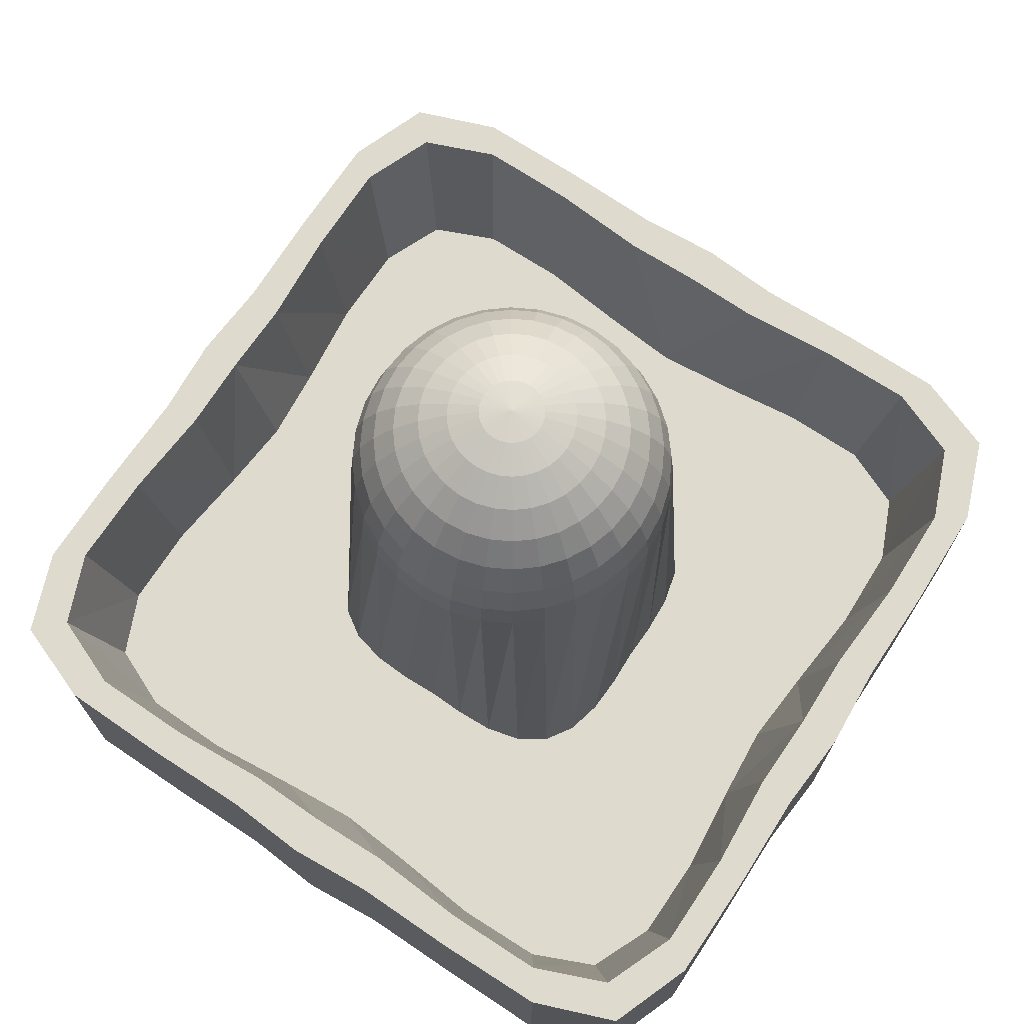
<metadata>
{"format":"obj","ext":"obj","renderer":"f3d","projection":"perspective","resolution":1024,"background":"white","views":[{"elev":71.2,"azim":-56.6,"up":"+Y"}]}
</metadata>
<code>
o Mesh_Cylinder
v 0 0.05 -0
v 0 0.05 -1
v 0.1988 0.05 -0.9845
v 0.4479 0.05 -0.9891
v 0.7154 0.05 -0.9913
v 0.9163 0.05 -0.9163
v 0.9913 0.05 -0.7154
v 0.9891 0.05 -0.4479
v 0.9845 0.05 -0.1988
v 1 0.05 -0
v 0.9845 0.05 0.1985
v 0.9898 0.05 0.4436
v 0.9932 0.05 0.7048
v 0.9188 0.05 0.9025
v 0.7173 0.05 0.9807
v 0.4487 0.05 0.9848
v 0.1988 0.05 0.9842
v 0 0.05 1
v -0.1987 0.05 0.9844
v -0.4463 0.05 0.9875
v -0.7115 0.05 0.9874
v -0.9113 0.05 0.9113
v -0.9874 0.05 0.7115
v -0.9875 0.05 0.4463
v -0.9844 0.05 0.1987
v -1 0.05 -1e-06
v -0.9843 0.05 -0.1988
v -0.9855 0.05 -0.4479
v -0.9826 0.05 -0.7154
v -0.905 0.05 -0.9163
v -0.7067 0.05 -0.9913
v -0.4444 0.05 -0.9891
v -0.1986 0.05 -0.9845
v 2e-06 0.55 -1
v 0.2007 0.55 -0.9864
v 0.4512 0.55 -0.9924
v 0.7154 0.55 -0.9913
v 0.9163 0.55 -0.9163
v 0.9913 0.55 -0.7154
v 0.9924 0.55 -0.4512
v 0.9864 0.55 -0.2007
v 1 0.55 2e-06
v 0.9865 0.55 0.2003
v 0.9932 0.55 0.4467
v 0.9932 0.55 0.7048
v 0.9188 0.55 0.9025
v 0.7173 0.55 0.9807
v 0.452 0.55 0.9879
v 0.2008 0.55 0.986
v 1e-06 0.55 1
v -0.2006 0.55 0.9863
v -0.4495 0.55 0.9907
v -0.7115 0.55 0.9874
v -0.9113 0.55 0.9113
v -0.9874 0.55 0.7115
v -0.9907 0.55 0.4495
v -0.9863 0.55 0.2006
v -1 0.55 4e-06
v -0.9861 0.55 -0.2007
v -0.9887 0.55 -0.4512
v -0.9826 0.55 -0.7154
v -0.905 0.55 -0.9163
v -0.7067 0.55 -0.9913
v -0.4475 0.55 -0.9924
v -0.2004 0.55 -0.9864
v 8e-06 0.1837 -0.394
v -0.08873 0.1837 -0.3976
v -0.07653 1.098 -0.3847
v 0 1.098 -0.3923
v -0.1801 0.1837 -0.3941
v -0.1501 1.098 -0.3624
v -0.2633 0.1837 -0.3741
v -0.2179 1.098 -0.3261
v -0.3287 0.1837 -0.3317
v -0.2774 1.098 -0.2774
v -0.3715 0.1837 -0.2659
v -0.3262 1.098 -0.2179
v -0.3924 0.1837 -0.1818
v -0.3624 1.098 -0.1501
v -0.3969 0.1837 -0.08942
v -0.3847 1.098 -0.07652
v -0.394 0.1837 -6.3e-05
v -0.3923 1.098 3e-06
v -0.3973 0.1837 0.08912
v -0.3847 1.098 0.07653
v -0.3933 0.1837 0.181
v -0.3624 1.098 0.1501
v -0.3729 0.1837 0.2647
v -0.3262 1.098 0.2179
v -0.3304 0.1837 0.3304
v -0.2774 1.098 0.2774
v -0.2647 0.1837 0.3729
v -0.2179 1.098 0.3262
v -0.181 0.1837 0.3933
v -0.1501 1.098 0.3624
v -0.08911 0.1837 0.3973
v -0.07653 1.098 0.3847
v 7.8e-05 0.1837 0.3939
v 0 1.098 0.3923
v 0.08958 0.1837 0.3968
v 0.07653 1.098 0.3847
v 0.1822 0.1837 0.392
v 0.1501 1.098 0.3624
v 0.2664 0.1837 0.3709
v 0.2179 1.098 0.3262
v 0.3323 0.1837 0.3281
v 0.2774 1.098 0.2774
v 0.3747 0.1837 0.2627
v 0.3262 1.098 0.2179
v 0.3945 0.1837 0.1797
v 0.3624 1.098 0.1501
v 0.3978 0.1837 0.08858
v 0.3847 1.098 0.07653
v 0.394 0.1837 -9.9e-05
v 0.3923 1.098 2e-06
v 0.3976 0.1837 -0.08942
v 0.3847 1.098 -0.07652
v 0.3941 0.1837 -0.1818
v 0.3624 1.098 -0.1501
v 0.3741 0.1837 -0.2659
v 0.3262 1.098 -0.2179
v 0.3317 0.1837 -0.3317
v 0.2774 1.098 -0.2774
v 0.2659 0.1837 -0.3741
v 0.2179 1.098 -0.3261
v 0.1818 0.1837 -0.3941
v 0.1501 1.098 -0.3624
v 0.08943 0.1837 -0.3976
v 0.07653 1.098 -0.3847
v 1e-06 0.55 -0.9032
v 0.1898 0.55 -0.8995
v 0.4292 0.55 -0.918
v 0.6697 0.55 -0.9189
v 0.8479 0.55 -0.8479
v 0.9189 0.55 -0.6697
v 0.918 0.55 -0.4292
v 0.8995 0.55 -0.1898
v 0.9032 0.55 2e-06
v 0.8996 0.55 0.1889
v 0.919 0.55 0.4237
v 0.9209 0.55 0.6586
v 0.8504 0.55 0.8341
v 0.6717 0.55 0.9078
v 0.4302 0.55 0.9125
v 0.19 0.55 0.8986
v 1e-06 0.55 0.9032
v -0.1895 0.55 0.8992
v -0.4272 0.55 0.916
v -0.6656 0.55 0.9148
v -0.8428 0.55 0.8428
v -0.9148 0.55 0.6656
v -0.916 0.55 0.4272
v -0.8991 0.55 0.1895
v -0.9032 0.55 4e-06
v -0.8987 0.55 -0.1898
v -0.9135 0.55 -0.4292
v -0.9098 0.55 -0.6697
v -0.8366 0.55 -0.8479
v -0.6606 0.55 -0.9189
v -0.4247 0.55 -0.918
v -0.1891 0.55 -0.8995
v 2e-06 0.1837 -0.8061
v 0.1891 0.1837 -0.8224
v 0.411 0.1837 -0.8472
v 0.6233 0.1837 -0.8456
v 0.7791 0.1837 -0.7791
v 0.8456 0.1837 -0.6232
v 0.8472 0.1837 -0.411
v 0.8224 0.1837 -0.1891
v 0.8061 0.1837 -0
v 0.8228 0.1837 0.187
v 0.8485 0.1837 0.4042
v 0.8477 0.1837 0.6117
v 0.7816 0.1837 0.7653
v 0.6253 0.1837 0.8341
v 0.4122 0.1837 0.8405
v 0.1895 0.1837 0.8203
v 2e-06 0.1837 0.8061
v -0.1883 0.1837 0.8216
v -0.4085 0.1837 0.8448
v -0.619 0.1837 0.8414
v -0.7741 0.1837 0.7741
v -0.8414 0.1837 0.619
v -0.8448 0.1837 0.4085
v -0.8216 0.1837 0.1883
v -0.8061 0.1837 3e-06
v -0.8207 0.1837 -0.1891
v -0.8417 0.1837 -0.411
v -0.8362 0.1837 -0.6232
v -0.7678 0.1837 -0.7791
v -0.6138 0.1837 -0.8456
v -0.4055 0.1837 -0.8472
v -0.1874 0.1837 -0.8224
v 0.3847 1.175 2e-06
v 0.3773 1.175 -0.07505
v 0.3624 1.248 2e-06
v 0.3554 1.248 -0.0707
v 0.3262 1.316 2e-06
v 0.3199 1.316 -0.06363
v 0.2774 1.376 2e-06
v 0.272 1.376 -0.05411
v 0.2179 1.424 2e-06
v 0.2137 1.424 -0.04251
v 0.1501 1.461 2e-06
v 0.1472 1.461 -0.02928
v 0.07653 1.483 2e-06
v 0.07505 1.483 -0.01493
v 0 1.49 2e-06
v 0.0707 1.483 -0.02928
v 0.1387 1.461 -0.05744
v 0.2013 1.424 -0.08339
v 0.2563 1.376 -0.1061
v 0.3013 1.316 -0.1248
v 0.3348 1.248 -0.1387
v 0.3554 1.175 -0.1472
v 0.3199 1.175 -0.2137
v 0.3013 1.248 -0.2013
v 0.2712 1.316 -0.1812
v 0.2306 1.376 -0.1541
v 0.1812 1.424 -0.1211
v 0.1248 1.461 -0.08339
v 0.06363 1.483 -0.04251
v 0.05411 1.483 -0.05411
v 0.1061 1.461 -0.1061
v 0.1541 1.424 -0.1541
v 0.1961 1.376 -0.1961
v 0.2306 1.316 -0.2306
v 0.2563 1.248 -0.2563
v 0.272 1.175 -0.272
v 0.2137 1.175 -0.3199
v 0.2013 1.248 -0.3013
v 0.1812 1.316 -0.2712
v 0.1541 1.376 -0.2306
v 0.1211 1.424 -0.1812
v 0.0834 1.461 -0.1248
v 0.04251 1.483 -0.06363
v 0.02928 1.483 -0.0707
v 0.05745 1.461 -0.1387
v 0.0834 1.424 -0.2013
v 0.1061 1.376 -0.2563
v 0.1248 1.316 -0.3013
v 0.1387 1.248 -0.3348
v 0.1472 1.175 -0.3554
v 0.07505 1.175 -0.3773
v 0.0707 1.248 -0.3554
v 0.06363 1.316 -0.3199
v 0.05411 1.376 -0.272
v 0.04251 1.424 -0.2137
v 0.02928 1.461 -0.1472
v 0.01493 1.483 -0.07505
v 0 1.483 -0.07652
v 0 1.461 -0.1501
v 0 1.424 -0.2179
v 0 1.376 -0.2774
v 0 1.316 -0.3261
v 0 1.248 -0.3624
v 0 1.175 -0.3847
v -0.07505 1.175 -0.3773
v -0.0707 1.248 -0.3554
v -0.06363 1.316 -0.3199
v -0.05411 1.376 -0.272
v -0.04251 1.424 -0.2137
v -0.02928 1.461 -0.1472
v -0.01493 1.483 -0.07505
v -0.02928 1.483 -0.0707
v -0.05745 1.461 -0.1387
v -0.0834 1.424 -0.2013
v -0.1061 1.376 -0.2563
v -0.1248 1.316 -0.3013
v -0.1387 1.248 -0.3348
v -0.1472 1.175 -0.3554
v -0.2137 1.175 -0.3199
v -0.2013 1.248 -0.3013
v -0.1812 1.316 -0.2712
v -0.1541 1.376 -0.2306
v -0.1211 1.424 -0.1812
v -0.0834 1.461 -0.1248
v -0.04251 1.483 -0.06363
v -0.05411 1.483 -0.05411
v -0.1061 1.461 -0.1061
v -0.1541 1.424 -0.1541
v -0.1961 1.376 -0.1961
v -0.2306 1.316 -0.2306
v -0.2563 1.248 -0.2563
v -0.272 1.175 -0.272
v -0.3199 1.175 -0.2137
v -0.3013 1.248 -0.2013
v -0.2712 1.316 -0.1812
v -0.2306 1.376 -0.1541
v -0.1812 1.424 -0.1211
v -0.1248 1.461 -0.08339
v -0.06363 1.483 -0.04251
v -0.0707 1.483 -0.02928
v -0.1387 1.461 -0.05744
v -0.2013 1.424 -0.08339
v -0.2563 1.376 -0.1061
v -0.3013 1.316 -0.1248
v -0.3348 1.248 -0.1387
v -0.3554 1.175 -0.1472
v -0.3773 1.175 -0.07505
v -0.3554 1.248 -0.0707
v -0.3199 1.316 -0.06363
v -0.272 1.376 -0.05411
v -0.2137 1.424 -0.04251
v -0.1472 1.461 -0.02928
v -0.07505 1.483 -0.01493
v -0.07653 1.483 2e-06
v -0.1501 1.461 2e-06
v -0.2179 1.424 2e-06
v -0.2774 1.376 2e-06
v -0.3262 1.316 2e-06
v -0.3624 1.248 2e-06
v -0.3847 1.175 2e-06
v -0.3773 1.175 0.07506
v -0.3554 1.248 0.0707
v -0.3199 1.316 0.06363
v -0.272 1.376 0.05411
v -0.2137 1.424 0.04252
v -0.1472 1.461 0.02929
v -0.07505 1.483 0.01493
v -0.0707 1.483 0.02929
v -0.1387 1.461 0.05745
v -0.2013 1.424 0.0834
v -0.2563 1.376 0.1061
v -0.3013 1.316 0.1248
v -0.3348 1.248 0.1387
v -0.3554 1.175 0.1472
v -0.3199 1.175 0.2137
v -0.3013 1.248 0.2013
v -0.2712 1.316 0.1812
v -0.2306 1.376 0.1541
v -0.1812 1.424 0.1211
v -0.1248 1.461 0.0834
v -0.06363 1.483 0.04252
v -0.05411 1.483 0.05411
v -0.1061 1.461 0.1061
v -0.1541 1.424 0.1541
v -0.1961 1.376 0.1961
v -0.2306 1.316 0.2306
v -0.2563 1.248 0.2563
v -0.272 1.175 0.272
v -0.2137 1.175 0.3199
v -0.2013 1.248 0.3013
v -0.1812 1.316 0.2712
v -0.1541 1.376 0.2306
v -0.1211 1.424 0.1812
v -0.0834 1.461 0.1248
v -0.04251 1.483 0.06363
v -0.02928 1.483 0.0707
v -0.05745 1.461 0.1387
v -0.0834 1.424 0.2013
v -0.1061 1.376 0.2563
v -0.1248 1.316 0.3013
v -0.1387 1.248 0.3348
v -0.1472 1.175 0.3554
v -0.07505 1.175 0.3773
v -0.0707 1.248 0.3554
v -0.06363 1.316 0.3199
v -0.05411 1.376 0.272
v -0.04251 1.424 0.2137
v -0.02928 1.461 0.1472
v -0.01493 1.483 0.07506
v 0 1.483 0.07653
v 0 1.461 0.1501
v 0 1.424 0.2179
v 0 1.376 0.2774
v 0 1.316 0.3262
v 0 1.248 0.3624
v 0 1.175 0.3847
v 0.07505 1.175 0.3773
v 0.0707 1.248 0.3554
v 0.06363 1.316 0.3199
v 0.05411 1.376 0.272
v 0.04251 1.424 0.2137
v 0.02928 1.461 0.1472
v 0.01493 1.483 0.07506
v 0.02928 1.483 0.0707
v 0.05745 1.461 0.1387
v 0.0834 1.424 0.2013
v 0.1061 1.376 0.2563
v 0.1248 1.316 0.3013
v 0.1387 1.248 0.3348
v 0.1472 1.175 0.3554
v 0.2137 1.175 0.3199
v 0.2013 1.248 0.3013
v 0.1812 1.316 0.2712
v 0.1541 1.376 0.2306
v 0.1211 1.424 0.1812
v 0.0834 1.461 0.1248
v 0.04251 1.483 0.06363
v 0.05411 1.483 0.05411
v 0.1061 1.461 0.1061
v 0.1541 1.424 0.1541
v 0.1961 1.376 0.1961
v 0.2306 1.316 0.2306
v 0.2563 1.248 0.2563
v 0.272 1.175 0.272
v 0.3199 1.175 0.2137
v 0.3013 1.248 0.2013
v 0.2712 1.316 0.1812
v 0.2306 1.376 0.1541
v 0.1812 1.424 0.1211
v 0.1248 1.461 0.0834
v 0.06363 1.483 0.04252
v 0.0707 1.483 0.02929
v 0.1387 1.461 0.05745
v 0.2013 1.424 0.0834
v 0.2563 1.376 0.1061
v 0.3013 1.316 0.1248
v 0.3348 1.248 0.1387
v 0.3554 1.175 0.1472
v 0.3773 1.175 0.07506
v 0.3554 1.248 0.0707
v 0.3199 1.316 0.06363
v 0.272 1.376 0.05411
v 0.2137 1.424 0.04252
v 0.1472 1.461 0.02929
v 0.07505 1.483 0.01493
f 1 2 3
f 1 3 4
f 1 4 5
f 1 5 6
f 1 6 7
f 1 7 8
f 1 8 9
f 1 9 10
f 1 10 11
f 1 11 12
f 1 12 13
f 1 13 14
f 1 14 15
f 1 15 16
f 1 16 17
f 1 17 18
f 1 18 19
f 1 19 20
f 1 20 21
f 1 21 22
f 1 22 23
f 1 23 24
f 1 24 25
f 1 25 26
f 1 26 27
f 1 27 28
f 1 28 29
f 1 29 30
f 1 30 31
f 1 31 32
f 1 32 33
f 2 1 33
f 208 206 207
f 208 207 209
f 208 209 222
f 208 222 223
f 208 223 236
f 208 236 237
f 208 237 250
f 208 250 251
f 208 251 264
f 208 264 265
f 208 265 278
f 208 278 279
f 208 279 292
f 208 292 293
f 208 293 306
f 208 306 307
f 208 307 320
f 208 320 321
f 208 321 334
f 208 334 335
f 208 335 348
f 208 348 349
f 208 349 362
f 208 362 363
f 208 363 376
f 208 376 377
f 208 377 390
f 208 390 391
f 208 391 404
f 208 404 405
f 208 405 418
f 208 418 206
f 412 113 115
f 412 115 194
f 413 412 194
f 413 194 196
f 414 413 198
f 413 196 198
f 415 414 198
f 415 198 200
f 416 415 200
f 416 200 202
f 417 416 204
f 416 202 204
f 418 417 206
f 417 204 206
f 405 406 417
f 405 417 418
f 406 407 416
f 406 416 417
f 407 408 415
f 407 415 416
f 408 409 415
f 409 414 415
f 409 410 414
f 410 413 414
f 410 411 413
f 411 412 413
f 411 111 113
f 411 113 412
f 398 109 111
f 398 111 411
f 399 398 410
f 398 411 410
f 400 399 410
f 400 410 409
f 401 400 408
f 400 409 408
f 402 401 408
f 402 408 407
f 403 402 407
f 403 407 406
f 404 403 405
f 403 406 405
f 391 392 403
f 391 403 404
f 392 393 403
f 393 402 403
f 393 394 401
f 393 401 402
f 394 395 401
f 395 400 401
f 395 396 399
f 395 399 400
f 396 397 398
f 396 398 399
f 397 107 109
f 397 109 398
f 384 105 107
f 384 107 397
f 385 384 396
f 384 397 396
f 386 385 396
f 386 396 395
f 387 386 395
f 387 395 394
f 388 387 394
f 388 394 393
f 389 388 393
f 389 393 392
f 390 389 391
f 389 392 391
f 377 378 389
f 377 389 390
f 378 379 389
f 379 388 389
f 379 380 388
f 380 387 388
f 380 381 386
f 380 386 387
f 381 382 385
f 381 385 386
f 382 383 385
f 383 384 385
f 383 103 384
f 103 105 384
f 370 101 383
f 101 103 383
f 371 370 383
f 371 383 382
f 372 371 382
f 372 382 381
f 373 372 381
f 373 381 380
f 374 373 380
f 374 380 379
f 375 374 378
f 374 379 378
f 376 375 377
f 375 378 377
f 363 364 375
f 363 375 376
f 364 365 374
f 364 374 375
f 365 366 374
f 366 373 374
f 366 367 373
f 367 372 373
f 367 368 372
f 368 371 372
f 368 369 370
f 368 370 371
f 369 99 370
f 99 101 370
f 356 97 99
f 356 99 369
f 357 356 368
f 356 369 368
f 358 357 368
f 358 368 367
f 359 358 367
f 359 367 366
f 360 359 366
f 360 366 365
f 361 360 364
f 360 365 364
f 362 361 363
f 361 364 363
f 349 350 361
f 349 361 362
f 350 351 360
f 350 360 361
f 351 352 359
f 351 359 360
f 352 353 359
f 353 358 359
f 353 354 357
f 353 357 358
f 354 355 357
f 355 356 357
f 355 95 97
f 355 97 356
f 342 93 95
f 342 95 355
f 343 342 354
f 342 355 354
f 344 343 353
f 343 354 353
f 345 344 352
f 344 353 352
f 346 345 352
f 346 352 351
f 347 346 351
f 347 351 350
f 348 347 349
f 347 350 349
f 335 336 347
f 335 347 348
f 336 337 346
f 336 346 347
f 337 338 345
f 337 345 346
f 338 339 345
f 339 344 345
f 339 340 344
f 340 343 344
f 340 341 342
f 340 342 343
f 341 91 93
f 341 93 342
f 328 89 341
f 89 91 341
f 329 328 340
f 328 341 340
f 330 329 340
f 330 340 339
f 331 330 339
f 331 339 338
f 332 331 337
f 331 338 337
f 333 332 337
f 333 337 336
f 334 333 335
f 333 336 335
f 321 322 333
f 321 333 334
f 322 323 333
f 323 332 333
f 323 324 332
f 324 331 332
f 324 325 330
f 324 330 331
f 325 326 329
f 325 329 330
f 326 327 329
f 327 328 329
f 327 87 328
f 87 89 328
f 314 85 327
f 85 87 327
f 315 314 327
f 315 327 326
f 316 315 326
f 316 326 325
f 317 316 325
f 317 325 324
f 318 317 324
f 318 324 323
f 319 318 323
f 319 323 322
f 320 319 321
f 319 322 321
f 307 308 319
f 307 319 320
f 308 309 318
f 308 318 319
f 309 310 318
f 310 317 318
f 310 311 317
f 311 316 317
f 311 312 316
f 312 315 316
f 312 313 314
f 312 314 315
f 313 83 314
f 83 85 314
f 300 81 313
f 81 83 313
f 301 300 312
f 300 313 312
f 302 301 312
f 302 312 311
f 303 302 311
f 303 311 310
f 304 303 310
f 304 310 309
f 305 304 308
f 304 309 308
f 306 305 307
f 305 308 307
f 293 294 305
f 293 305 306
f 294 295 305
f 295 304 305
f 295 296 304
f 296 303 304
f 296 297 302
f 296 302 303
f 297 298 302
f 298 301 302
f 298 299 301
f 299 300 301
f 299 79 300
f 79 81 300
f 286 77 299
f 77 79 299
f 287 286 299
f 287 299 298
f 288 287 297
f 287 298 297
f 289 288 297
f 289 297 296
f 290 289 296
f 290 296 295
f 291 290 295
f 291 295 294
f 292 291 293
f 291 294 293
f 279 280 291
f 279 291 292
f 280 281 290
f 280 290 291
f 281 282 289
f 281 289 290
f 282 283 289
f 283 288 289
f 283 284 288
f 284 287 288
f 284 285 286
f 284 286 287
f 285 75 286
f 75 77 286
f 272 73 285
f 73 75 285
f 273 272 284
f 272 285 284
f 274 273 284
f 274 284 283
f 275 274 283
f 275 283 282
f 276 275 282
f 276 282 281
f 277 276 281
f 277 281 280
f 278 277 280
f 278 280 279
f 265 266 278
f 266 277 278
f 266 267 277
f 267 276 277
f 267 268 276
f 268 275 276
f 268 269 275
f 269 274 275
f 269 270 274
f 270 273 274
f 270 271 273
f 271 272 273
f 271 71 272
f 71 73 272
f 258 68 271
f 68 71 271
f 259 258 271
f 259 271 270
f 260 259 270
f 260 270 269
f 261 260 269
f 261 269 268
f 262 261 268
f 262 268 267
f 263 262 267
f 263 267 266
f 264 263 265
f 263 266 265
f 251 252 263
f 251 263 264
f 252 253 262
f 252 262 263
f 253 254 262
f 254 261 262
f 254 255 260
f 254 260 261
f 255 256 260
f 256 259 260
f 256 257 258
f 256 258 259
f 257 69 258
f 69 68 258
f 244 129 69
f 244 69 257
f 245 244 256
f 244 257 256
f 246 245 256
f 246 256 255
f 247 246 254
f 246 255 254
f 248 247 254
f 248 254 253
f 249 248 252
f 248 253 252
f 250 249 251
f 249 252 251
f 237 238 249
f 237 249 250
f 238 239 249
f 239 248 249
f 239 240 248
f 240 247 248
f 240 241 246
f 240 246 247
f 241 242 246
f 242 245 246
f 242 243 245
f 243 244 245
f 243 127 129
f 243 129 244
f 230 125 127
f 230 127 243
f 231 230 243
f 231 243 242
f 232 231 241
f 231 242 241
f 233 232 241
f 233 241 240
f 234 233 240
f 234 240 239
f 235 234 239
f 235 239 238
f 236 235 238
f 236 238 237
f 223 224 236
f 224 235 236
f 224 225 235
f 225 234 235
f 225 226 234
f 226 233 234
f 226 227 233
f 227 232 233
f 227 228 231
f 227 231 232
f 228 229 230
f 228 230 231
f 229 123 230
f 123 125 230
f 216 121 229
f 121 123 229
f 217 216 228
f 216 229 228
f 218 217 228
f 218 228 227
f 219 218 227
f 219 227 226
f 220 219 226
f 220 226 225
f 221 220 225
f 221 225 224
f 222 221 224
f 222 224 223
f 209 210 222
f 210 221 222
f 210 211 221
f 211 220 221
f 211 212 220
f 212 219 220
f 212 213 219
f 213 218 219
f 213 214 217
f 213 217 218
f 214 215 217
f 215 216 217
f 215 119 216
f 119 121 216
f 195 117 215
f 117 119 215
f 197 195 215
f 197 215 214
f 199 197 214
f 199 214 213
f 201 199 212
f 199 213 212
f 203 201 212
f 203 212 211
f 205 203 211
f 205 211 210
f 207 205 209
f 205 210 209
f 206 204 205
f 206 205 207
f 204 202 203
f 204 203 205
f 202 200 203
f 200 201 203
f 200 198 201
f 198 199 201
f 198 196 199
f 196 197 199
f 196 194 195
f 196 195 197
f 194 115 195
f 115 117 195
f 193 67 66
f 193 66 162
f 161 193 130
f 193 162 130
f 192 70 67
f 192 67 193
f 160 192 193
f 160 193 161
f 191 72 70
f 191 70 192
f 159 191 192
f 159 192 160
f 190 74 72
f 190 72 191
f 158 190 191
f 158 191 159
f 189 76 190
f 76 74 190
f 157 189 158
f 189 190 158
f 188 78 76
f 188 76 189
f 156 188 189
f 156 189 157
f 187 80 78
f 187 78 188
f 155 187 156
f 187 188 156
f 186 82 80
f 186 80 187
f 154 186 187
f 154 187 155
f 185 84 186
f 84 82 186
f 153 185 186
f 153 186 154
f 184 86 185
f 86 84 185
f 152 184 185
f 152 185 153
f 183 88 86
f 183 86 184
f 151 183 184
f 151 184 152
f 182 90 183
f 90 88 183
f 150 182 151
f 182 183 151
f 181 92 90
f 181 90 182
f 149 181 182
f 149 182 150
f 180 94 181
f 94 92 181
f 148 180 149
f 180 181 149
f 179 96 94
f 179 94 180
f 147 179 148
f 179 180 148
f 178 98 96
f 178 96 179
f 146 178 179
f 146 179 147
f 177 100 178
f 100 98 178
f 145 177 146
f 177 178 146
f 176 102 100
f 176 100 177
f 144 176 177
f 144 177 145
f 175 104 176
f 104 102 176
f 143 175 176
f 143 176 144
f 174 106 175
f 106 104 175
f 142 174 175
f 142 175 143
f 173 108 106
f 173 106 174
f 141 173 174
f 141 174 142
f 172 110 173
f 110 108 173
f 140 172 173
f 140 173 141
f 171 112 172
f 112 110 172
f 139 171 140
f 171 172 140
f 170 114 112
f 170 112 171
f 138 170 139
f 170 171 139
f 169 116 170
f 116 114 170
f 137 169 170
f 137 170 138
f 168 118 116
f 168 116 169
f 136 168 169
f 136 169 137
f 167 120 168
f 120 118 168
f 135 167 168
f 135 168 136
f 166 122 120
f 166 120 167
f 134 166 135
f 166 167 135
f 165 124 166
f 124 122 166
f 133 165 134
f 165 166 134
f 164 126 165
f 126 124 165
f 132 164 165
f 132 165 133
f 163 128 126
f 163 126 164
f 131 163 164
f 131 164 132
f 162 66 128
f 162 128 163
f 130 162 163
f 130 163 131
f 65 161 130
f 65 130 34
f 64 160 161
f 64 161 65
f 63 159 160
f 63 160 64
f 62 158 159
f 62 159 63
f 61 157 158
f 61 158 62
f 60 156 157
f 60 157 61
f 59 155 156
f 59 156 60
f 58 154 155
f 58 155 59
f 57 153 154
f 57 154 58
f 56 152 153
f 56 153 57
f 55 151 152
f 55 152 56
f 54 150 151
f 54 151 55
f 53 149 150
f 53 150 54
f 52 148 53
f 148 149 53
f 51 147 148
f 51 148 52
f 50 146 147
f 50 147 51
f 49 145 146
f 49 146 50
f 48 144 49
f 144 145 49
f 47 143 144
f 47 144 48
f 46 142 143
f 46 143 47
f 45 141 46
f 141 142 46
f 44 140 45
f 140 141 45
f 43 139 44
f 139 140 44
f 42 138 139
f 42 139 43
f 41 137 42
f 137 138 42
f 40 136 41
f 136 137 41
f 39 135 40
f 135 136 40
f 38 134 135
f 38 135 39
f 37 133 134
f 37 134 38
f 36 132 133
f 36 133 37
f 35 131 36
f 131 132 36
f 34 130 131
f 34 131 35
f 128 66 69
f 128 69 129
f 126 128 129
f 126 129 127
f 124 126 127
f 124 127 125
f 122 124 125
f 122 125 123
f 120 122 123
f 120 123 121
f 118 120 121
f 118 121 119
f 116 118 119
f 116 119 117
f 114 116 117
f 114 117 115
f 112 114 115
f 112 115 113
f 110 112 113
f 110 113 111
f 108 110 111
f 108 111 109
f 106 108 109
f 106 109 107
f 104 106 107
f 104 107 105
f 102 104 105
f 102 105 103
f 100 102 103
f 100 103 101
f 98 100 101
f 98 101 99
f 96 98 99
f 96 99 97
f 94 96 97
f 94 97 95
f 92 94 95
f 92 95 93
f 90 92 93
f 90 93 91
f 88 90 91
f 88 91 89
f 86 88 89
f 86 89 87
f 84 86 87
f 84 87 85
f 82 84 85
f 82 85 83
f 80 82 83
f 80 83 81
f 78 80 81
f 78 81 79
f 76 78 79
f 76 79 77
f 74 76 77
f 74 77 75
f 72 74 75
f 72 75 73
f 70 72 73
f 70 73 71
f 67 70 71
f 67 71 68
f 66 67 68
f 66 68 69
f 34 2 33
f 34 33 65
f 32 64 65
f 32 65 33
f 31 63 64
f 31 64 32
f 30 62 63
f 30 63 31
f 29 61 62
f 29 62 30
f 28 60 61
f 28 61 29
f 27 59 60
f 27 60 28
f 26 58 59
f 26 59 27
f 25 57 58
f 25 58 26
f 24 56 57
f 24 57 25
f 23 55 56
f 23 56 24
f 22 54 55
f 22 55 23
f 21 53 54
f 21 54 22
f 20 52 53
f 20 53 21
f 19 51 52
f 19 52 20
f 18 50 51
f 18 51 19
f 17 49 50
f 17 50 18
f 16 48 49
f 16 49 17
f 15 47 48
f 15 48 16
f 14 46 15
f 46 47 15
f 13 45 14
f 45 46 14
f 12 44 13
f 44 45 13
f 11 43 12
f 43 44 12
f 10 42 11
f 42 43 11
f 9 41 10
f 41 42 10
f 8 40 9
f 40 41 9
f 7 39 8
f 39 40 8
f 6 38 7
f 38 39 7
f 5 37 6
f 37 38 6
f 4 36 5
f 36 37 5
f 3 35 4
f 35 36 4
f 2 34 3
f 34 35 3

</code>
